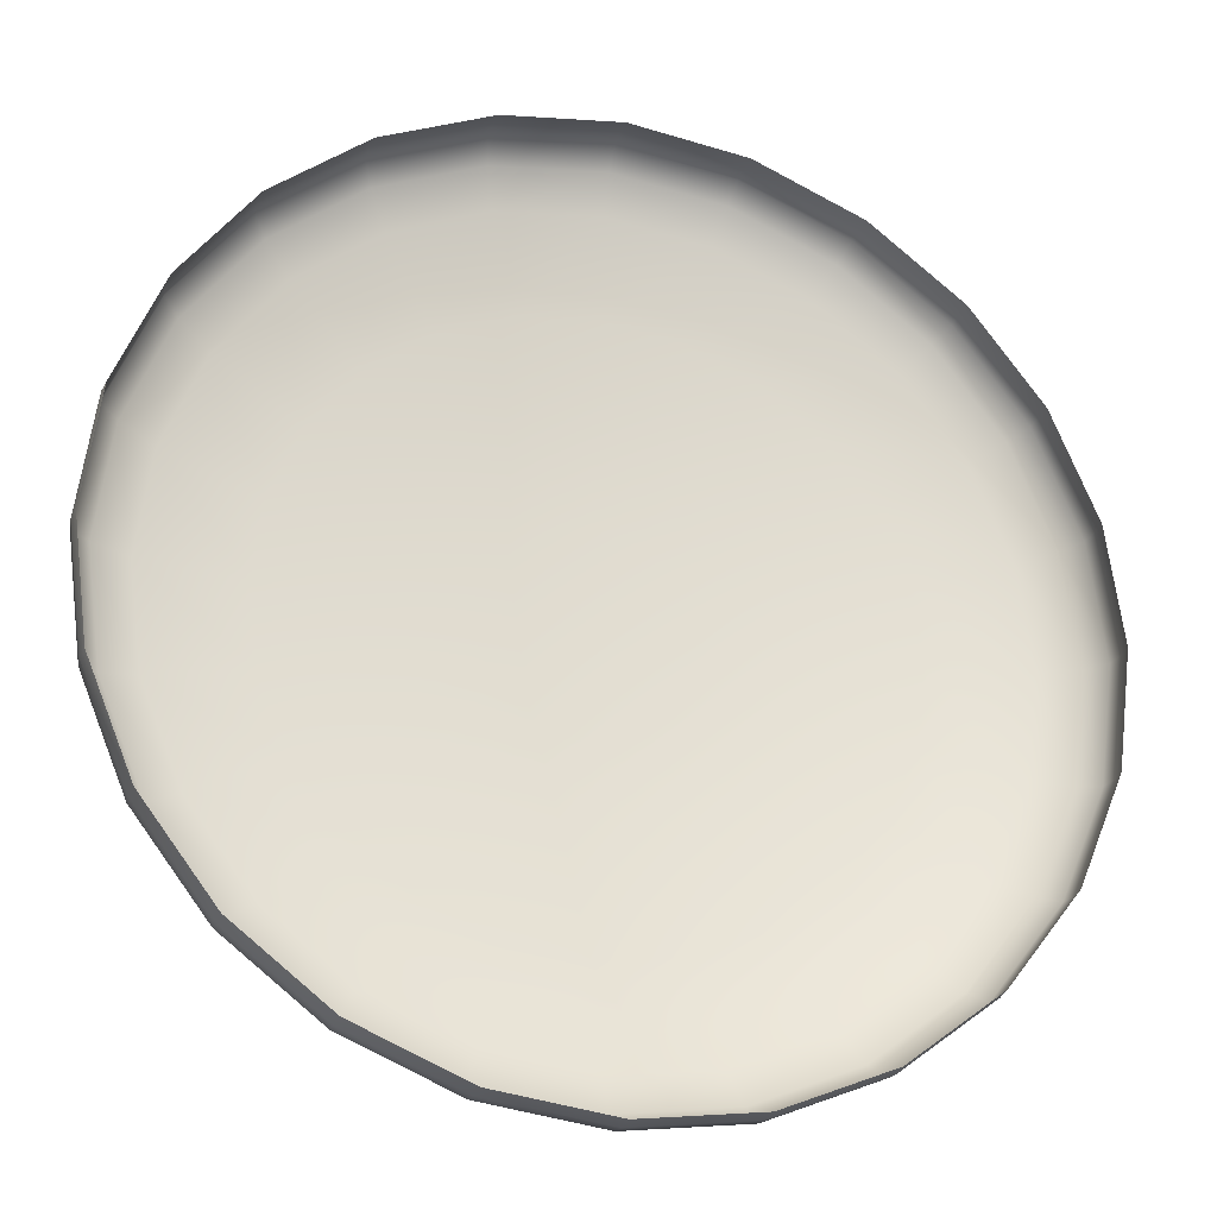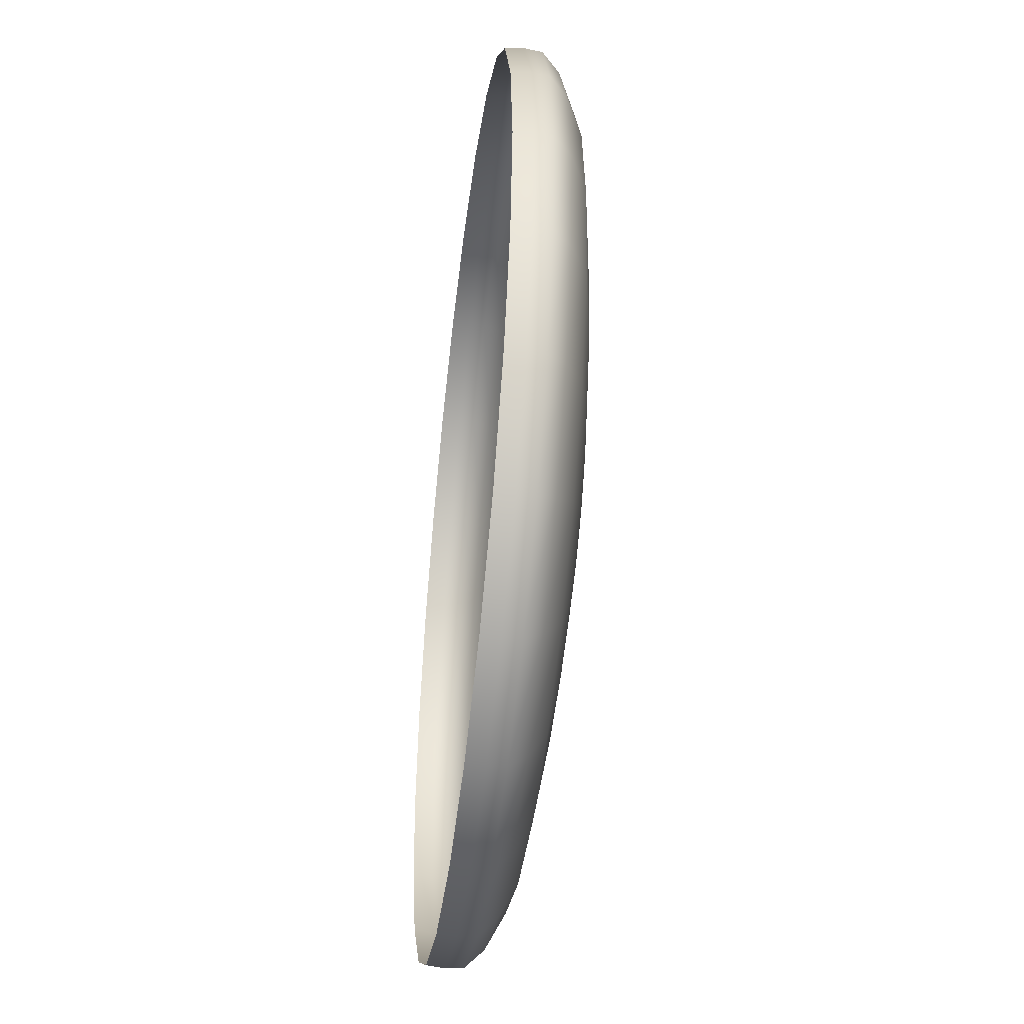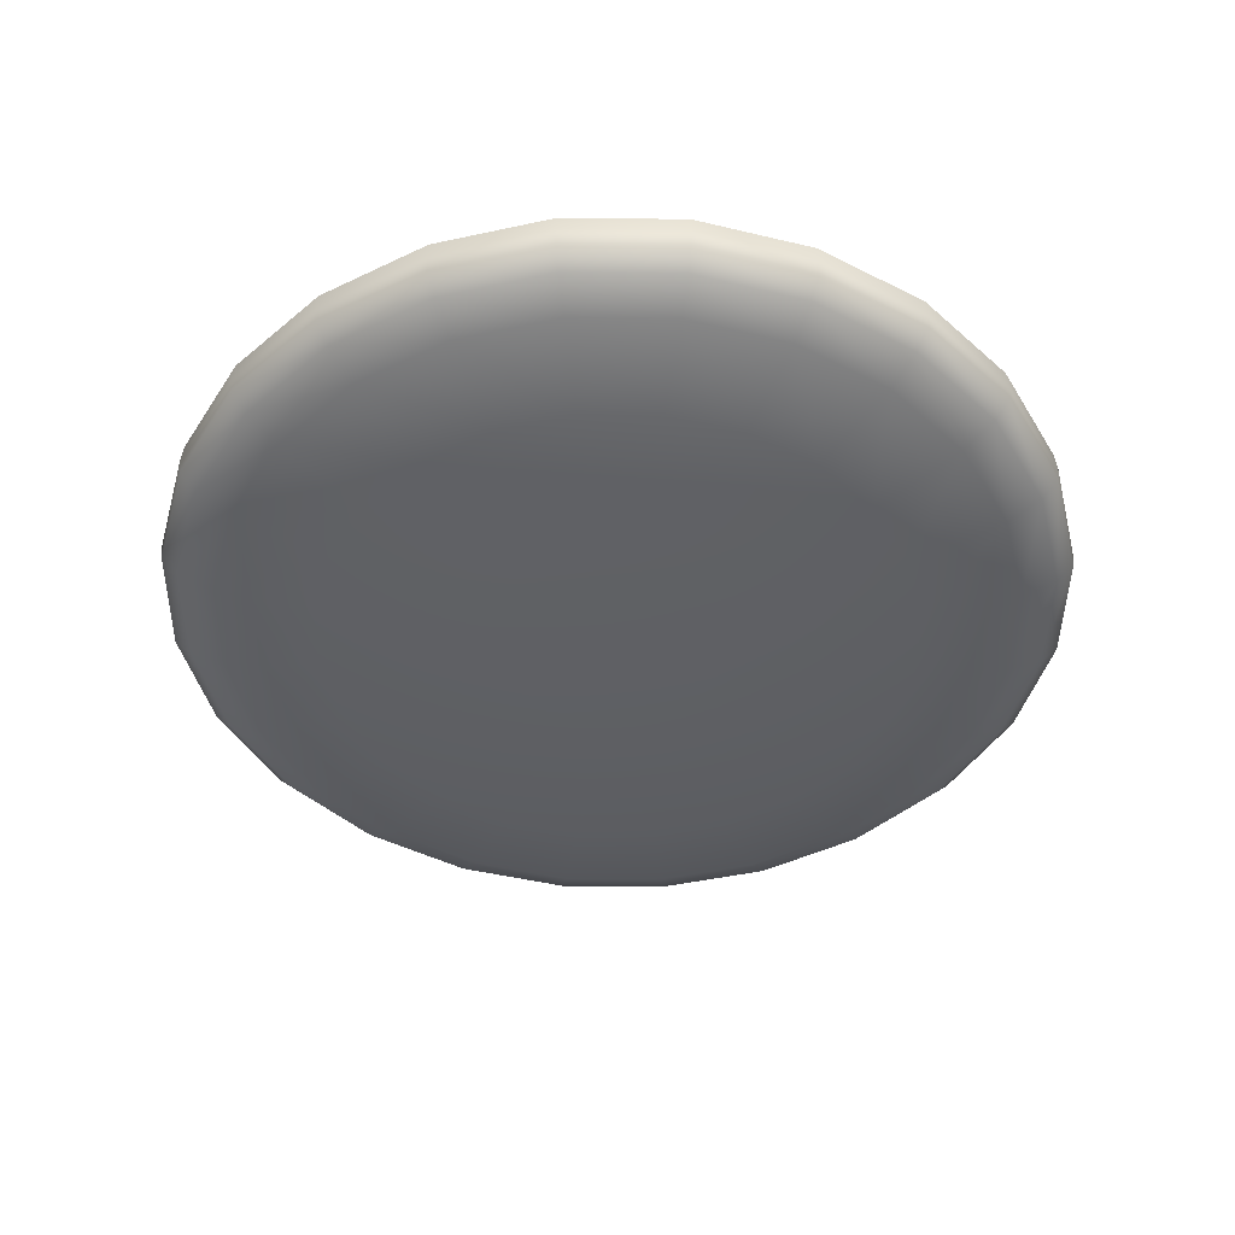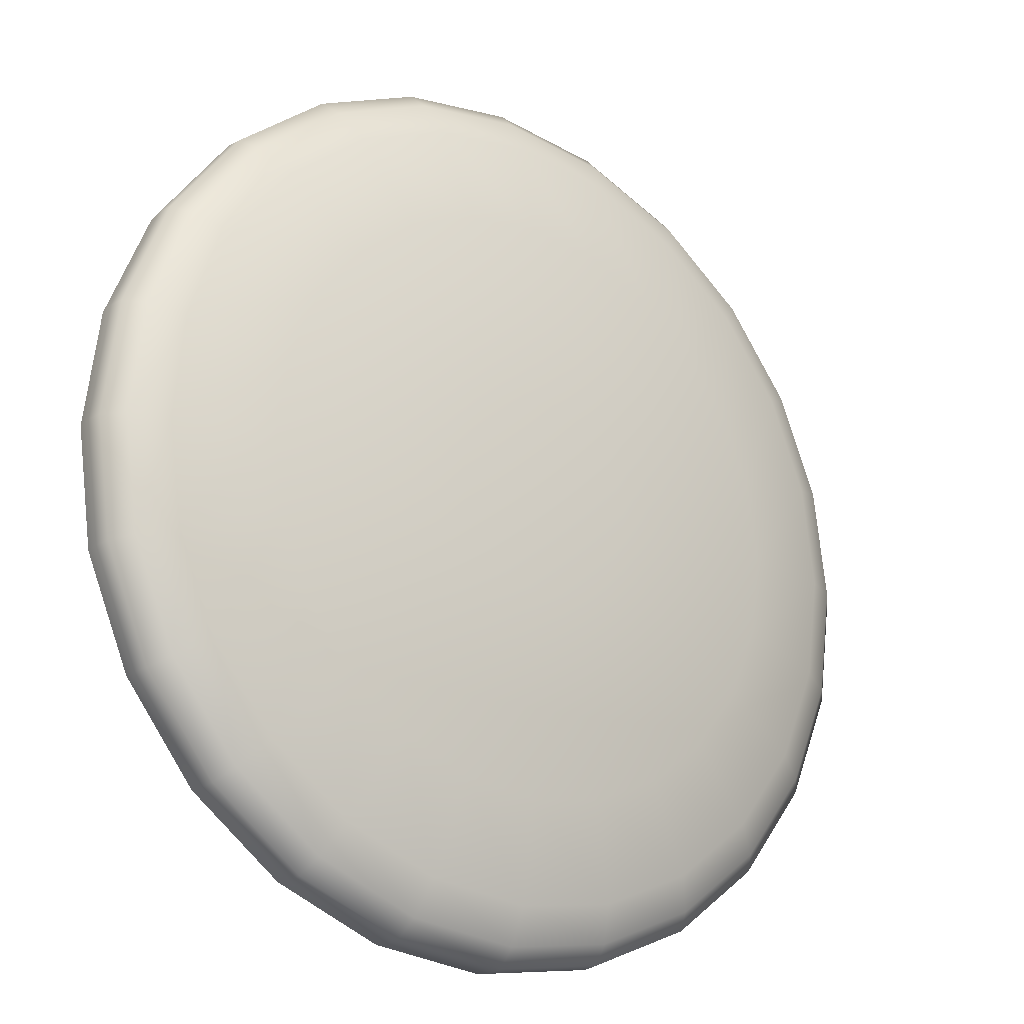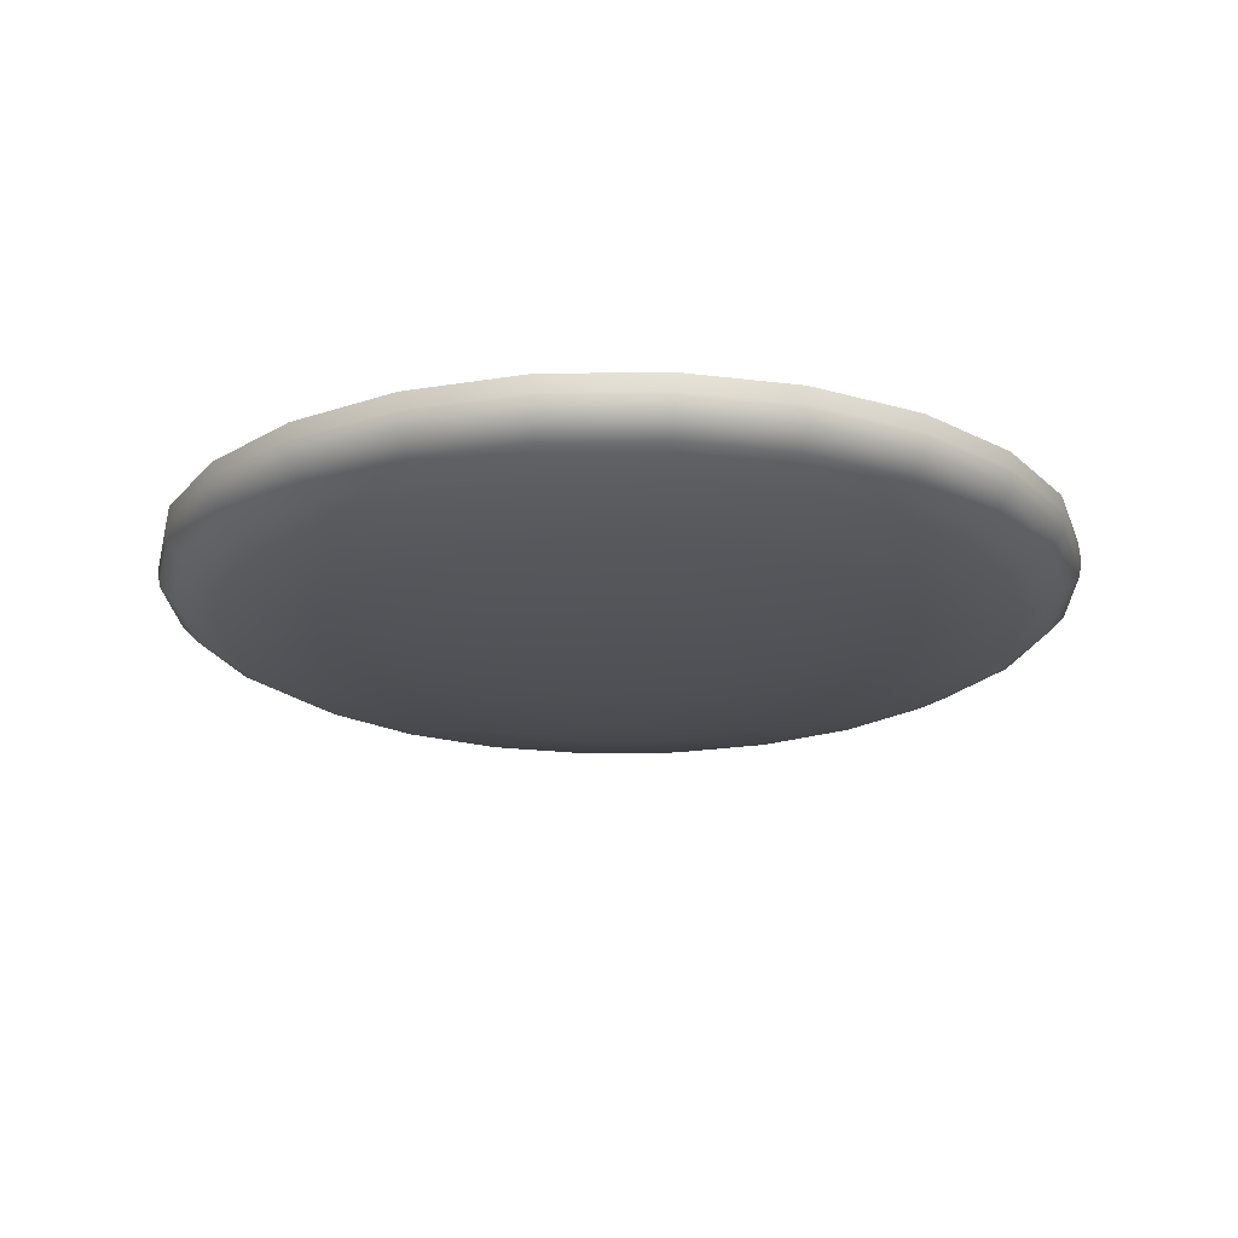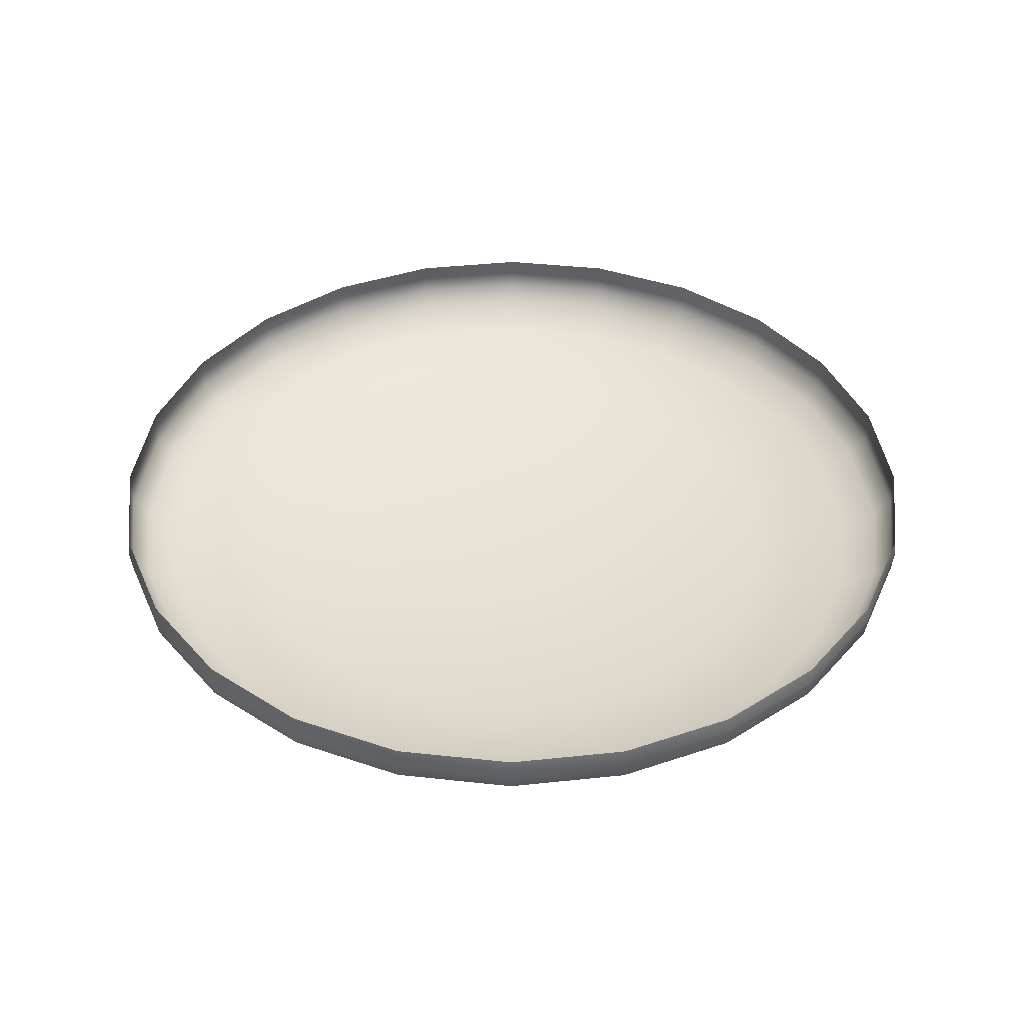
<metadata>
{"format":"obj","ext":"obj","renderer":"f3d","projection":"perspective","resolution":1024,"background":"white","views":[{"elev":-25.1,"azim":163.1,"up":"+Z"},{"elev":-46.7,"azim":-96.9,"up":"+Z"},{"elev":-44.3,"azim":111.8,"up":"+Y"},{"elev":-19.9,"azim":-37.3,"up":"+Z"},{"elev":-20.1,"azim":-110.6,"up":"+Y"},{"elev":40.9,"azim":30.1,"up":"+Y"}]}
</metadata>
<code>
o mesh
v 0.625 0.075 -1.258e-17
v 0.6037 0.075 0.1618
v 0.5413 0.075 0.3125
v 0.4419 0.075 0.4419
v 0.3125 0.075 0.5413
v 0.1618 0.075 0.6037
v 0 0.075 0.625
v -0.1618 0.075 0.6037
v -0.3125 0.075 0.5413
v -0.4419 0.075 0.4419
v -0.5413 0.075 0.3125
v -0.6037 0.075 0.1618
v -0.625 0.075 6.396e-17
v -0.6037 0.075 -0.1618
v -0.5413 0.075 -0.3125
v -0.4419 0.075 -0.4419
v -0.3125 0.075 -0.5413
v -0.1618 0.075 -0.6037
v -2.22e-16 0.075 -0.625
v 0.1618 0.075 -0.6037
v 0.3125 0.075 -0.5413
v 0.4419 0.075 -0.4419
v 0.5413 0.075 -0.3125
v 0.6037 0.075 -0.1618
v 0.625 0.025 -1.258e-17
v 0.6037 0.025 0.1618
v 0.5413 0.025 0.3125
v 0.4419 0.025 0.4419
v 0.3125 0.025 0.5413
v 0.1618 0.025 0.6037
v 0 0.025 0.625
v -0.1618 0.025 0.6037
v -0.3125 0.025 0.5413
v -0.4419 0.025 0.4419
v -0.5413 0.025 0.3125
v -0.6037 0.025 0.1618
v -0.625 0.025 6.396e-17
v -0.6037 0.025 -0.1618
v -0.5413 0.025 -0.3125
v -0.4419 0.025 -0.4419
v -0.3125 0.025 -0.5413
v -0.1618 0.025 -0.6037
v -2.22e-16 0.025 -0.625
v 0.1618 0.025 -0.6037
v 0.3125 0.025 -0.5413
v 0.4419 0.025 -0.4419
v 0.5413 0.025 -0.3125
v 0.6037 0.025 -0.1618
v 0 -0.075 8.728e-18
v 0.5434 0.05 -0.3137
v 0.4437 0.05 -0.4437
v 0.3137 0.05 -0.5434
v 0.1624 0.05 -0.6061
v -2.22e-16 0.05 -0.6275
v -0.1624 0.05 -0.6061
v -0.3137 0.05 -0.5434
v -0.4437 0.05 -0.4437
v -0.5434 0.05 -0.3137
v -0.6061 0.05 -0.1624
v -0.6275 0.05 6.539e-17
v -0.6061 0.05 0.1624
v -0.5434 0.05 0.3137
v -0.4437 0.05 0.4437
v -0.3137 0.05 0.5434
v -0.1624 0.05 0.6061
v 0 0.05 0.6275
v 0.1624 0.05 0.6061
v 0.3137 0.05 0.5434
v 0.4437 0.05 0.4437
v 0.5434 0.05 0.3137
v 0.6061 0.05 0.1624
v 0.6275 0.05 -1.292e-17
v 0.6061 0.05 -0.1624
v 0.5796 0 -0.1553
v 0.5196 0 -0.3
v 0.4243 0 -0.4243
v 0.3 0 -0.5196
v 0.1553 0 -0.5796
v 0 0 -0.6
v -0.1553 0 -0.5796
v -0.3 0 -0.5196
v -0.4243 0 -0.4243
v -0.5196 0 -0.3
v -0.5796 0 -0.1553
v -0.6 0 7.022e-17
v -0.5796 0 0.1553
v -0.5196 0 0.3
v -0.4243 0 0.4243
v -0.3 0 0.5196
v -0.1553 0 0.5796
v 0 0 0.6
v 0.1553 0 0.5796
v 0.3 0 0.5196
v 0.4243 0 0.4243
v 0.5196 0 0.3
v 0.5796 0 0.1553
v 0.6 0 -3.259e-18
v 0.55 -0.025 2.68e-17
v 0.5313 -0.025 0.1424
v 0.4763 -0.025 0.275
v 0.3889 -0.025 0.3889
v 0.275 -0.025 0.4763
v 0.1424 -0.025 0.5313
v 0 -0.025 0.55
v -0.1424 -0.025 0.5313
v -0.275 -0.025 0.4763
v -0.3889 -0.025 0.3889
v -0.4763 -0.025 0.275
v -0.5313 -0.025 0.1424
v -0.55 -0.025 9.415e-17
v -0.5313 -0.025 -0.1424
v -0.4763 -0.025 -0.275
v -0.3889 -0.025 -0.3889
v -0.275 -0.025 -0.4763
v -0.1424 -0.025 -0.5313
v 0 -0.025 -0.55
v 0.1424 -0.025 -0.5313
v 0.275 -0.025 -0.4763
v 0.3889 -0.025 -0.3889
v 0.4763 -0.025 -0.275
v 0.5313 -0.025 -0.1424
v 0.1337 -0.07303 -0.03584
v 0.1385 -0.07303 1.282e-17
v 0.1337 -0.07303 0.03584
v 0.1199 -0.07303 0.06923
v 0.0979 -0.07303 0.0979
v 0.06923 -0.07303 0.1199
v 0.03584 -0.07303 0.1337
v 0 -0.07303 0.1385
v -0.03584 -0.07303 0.1337
v -0.06923 -0.07303 0.1199
v -0.0979 -0.07303 0.0979
v -0.1199 -0.07303 0.06923
v -0.1337 -0.07303 0.03584
v -0.1385 -0.07303 3.017e-17
v -0.1337 -0.07303 -0.03584
v -0.1199 -0.07303 -0.06923
v -0.0979 -0.07303 -0.0979
v -0.06923 -0.07303 -0.1199
v -0.03584 -0.07303 -0.1337
v 0 -0.07303 -0.1385
v 0.03584 -0.07303 -0.1337
v 0.06923 -0.07303 -0.1199
v 0.0979 -0.07303 -0.0979
v 0.1199 -0.07303 -0.06923
v 0.2393 -0.06494 -0.1382
v 0.1954 -0.06494 -0.1954
v 0.1382 -0.06494 -0.2393
v 0.07153 -0.06494 -0.2669
v 0 -0.06494 -0.2764
v -0.07153 -0.06494 -0.2669
v -0.1382 -0.06494 -0.2393
v -0.1954 -0.06494 -0.1954
v -0.2393 -0.06494 -0.1382
v -0.2669 -0.06494 -0.07153
v -0.2764 -0.06494 5.156e-17
v -0.2669 -0.06494 0.07153
v -0.2393 -0.06494 0.1382
v -0.1954 -0.06494 0.1954
v -0.1382 -0.06494 0.2393
v -0.07153 -0.06494 0.2669
v 0 -0.06494 0.2764
v 0.07153 -0.06494 0.2669
v 0.1382 -0.06494 0.2393
v 0.1954 -0.06494 0.1954
v 0.2393 -0.06494 0.1382
v 0.2669 -0.06494 0.07153
v 0.2669 -0.06494 -0.07153
v 0.2764 -0.06494 1.822e-17
v 0.3994 -0.04803 0.107
v 0.3581 -0.04803 0.2067
v 0.2924 -0.04803 0.2924
v 0.2067 -0.04803 0.3581
v 0.107 -0.04803 0.3994
v 0 -0.04803 0.4135
v -0.107 -0.04803 0.3994
v -0.2067 -0.04803 0.3581
v -0.2924 -0.04803 0.2924
v -0.3581 -0.04803 0.2067
v -0.3994 -0.04803 0.107
v -0.4135 -0.04803 7.29e-17
v -0.3994 -0.04803 -0.107
v -0.3581 -0.04803 -0.2067
v -0.2924 -0.04803 -0.2924
v -0.2067 -0.04803 -0.3581
v -0.107 -0.04803 -0.3994
v 0 -0.04803 -0.4135
v 0.107 -0.04803 -0.3994
v 0.2067 -0.04803 -0.3581
v 0.2924 -0.04803 -0.2924
v 0.3581 -0.04803 -0.2067
v 0.3994 -0.04803 -0.107
v 0.4135 -0.04803 2.237e-17
g mesh_mesh_auv
f 1 72 73 24
f 2 71 72 1
f 3 70 71 2
f 4 69 70 3
f 5 68 69 4
f 6 67 68 5
f 7 66 67 6
f 8 65 66 7
f 9 64 65 8
f 10 63 64 9
f 11 62 63 10
f 12 61 62 11
f 13 60 61 12
f 14 59 60 13
f 15 58 59 14
f 16 57 58 15
f 17 56 57 16
f 18 55 56 17
f 19 54 55 18
f 20 53 54 19
f 21 52 53 20
f 22 51 52 21
f 23 50 51 22
f 24 73 50 23
f 25 72 71 26
f 25 97 74 48
f 26 71 70 27
f 26 96 97 25
f 27 70 69 28
f 27 95 96 26
f 28 69 68 29
f 28 94 95 27
f 29 68 67 30
f 29 93 94 28
f 30 67 66 31
f 30 92 93 29
f 31 66 65 32
f 31 91 92 30
f 32 65 64 33
f 32 90 91 31
f 33 64 63 34
f 33 89 90 32
f 34 63 62 35
f 34 88 89 33
f 35 62 61 36
f 35 87 88 34
f 36 61 60 37
f 36 86 87 35
f 37 60 59 38
f 37 85 86 36
f 38 59 58 39
f 38 84 85 37
f 39 58 57 40
f 39 83 84 38
f 40 57 56 41
f 40 82 83 39
f 41 56 55 42
f 41 81 82 40
f 42 55 54 43
f 42 80 81 41
f 43 54 53 44
f 43 79 80 42
f 44 53 52 45
f 44 78 79 43
f 45 52 51 46
f 45 77 78 44
f 46 51 50 47
f 46 76 77 45
f 47 50 73 48
f 47 75 76 46
f 48 73 72 25
f 48 74 75 47
f 49 123 124
f 49 124 125
f 49 125 126
f 49 126 127
f 49 127 128
f 49 128 129
f 49 129 130
f 49 130 131
f 49 131 132
f 49 132 133
f 49 133 134
f 49 134 135
f 49 135 136
f 49 136 137
f 49 137 138
f 49 138 139
f 49 139 140
f 49 140 141
f 49 141 142
f 49 142 143
f 49 143 144
f 49 144 145
f 74 121 120 75
f 75 120 119 76
f 76 119 118 77
f 77 118 117 78
f 78 117 116 79
f 79 116 115 80
f 80 115 114 81
f 81 114 113 82
f 82 113 112 83
f 83 112 111 84
f 84 111 110 85
f 85 110 109 86
f 86 109 108 87
f 87 108 107 88
f 88 107 106 89
f 89 106 105 90
f 90 105 104 91
f 91 104 103 92
f 92 103 102 93
f 93 102 101 94
f 94 101 100 95
f 95 100 99 96
f 96 99 98 97
f 97 98 121 74
f 98 193 192 121
f 99 170 193 98
f 100 171 170 99
f 101 172 171 100
f 102 173 172 101
f 103 174 173 102
f 104 175 174 103
f 105 176 175 104
f 106 177 176 105
f 107 178 177 106
f 108 179 178 107
f 109 180 179 108
f 110 181 180 109
f 111 182 181 110
f 112 183 182 111
f 113 184 183 112
f 114 185 184 113
f 115 186 185 114
f 116 187 186 115
f 117 188 187 116
f 118 189 188 117
f 119 190 189 118
f 120 191 190 119
f 121 192 191 120
f 122 123 49
f 122 168 169 123
f 124 123 169 167
f 145 122 49
f 146 147 190 191
f 146 168 122 145
f 147 146 145 144
f 147 148 189 190
f 148 147 144 143
f 148 149 188 189
f 149 148 143 142
f 149 150 187 188
f 150 149 142 141
f 150 151 186 187
f 151 150 141 140
f 151 152 185 186
f 152 151 140 139
f 152 153 184 185
f 153 152 139 138
f 153 154 183 184
f 154 153 138 137
f 154 155 182 183
f 155 154 137 136
f 155 156 181 182
f 156 155 136 135
f 156 157 180 181
f 157 156 135 134
f 157 158 179 180
f 158 157 134 133
f 158 159 178 179
f 159 158 133 132
f 159 160 177 178
f 160 159 132 131
f 160 161 176 177
f 161 160 131 130
f 161 162 175 176
f 162 161 130 129
f 162 163 174 175
f 163 162 129 128
f 163 164 173 174
f 164 163 128 127
f 164 165 172 173
f 165 164 127 126
f 165 166 171 172
f 166 165 126 125
f 166 167 170 171
f 167 166 125 124
f 167 169 193 170
f 168 192 193 169
f 191 192 168 146

</code>
